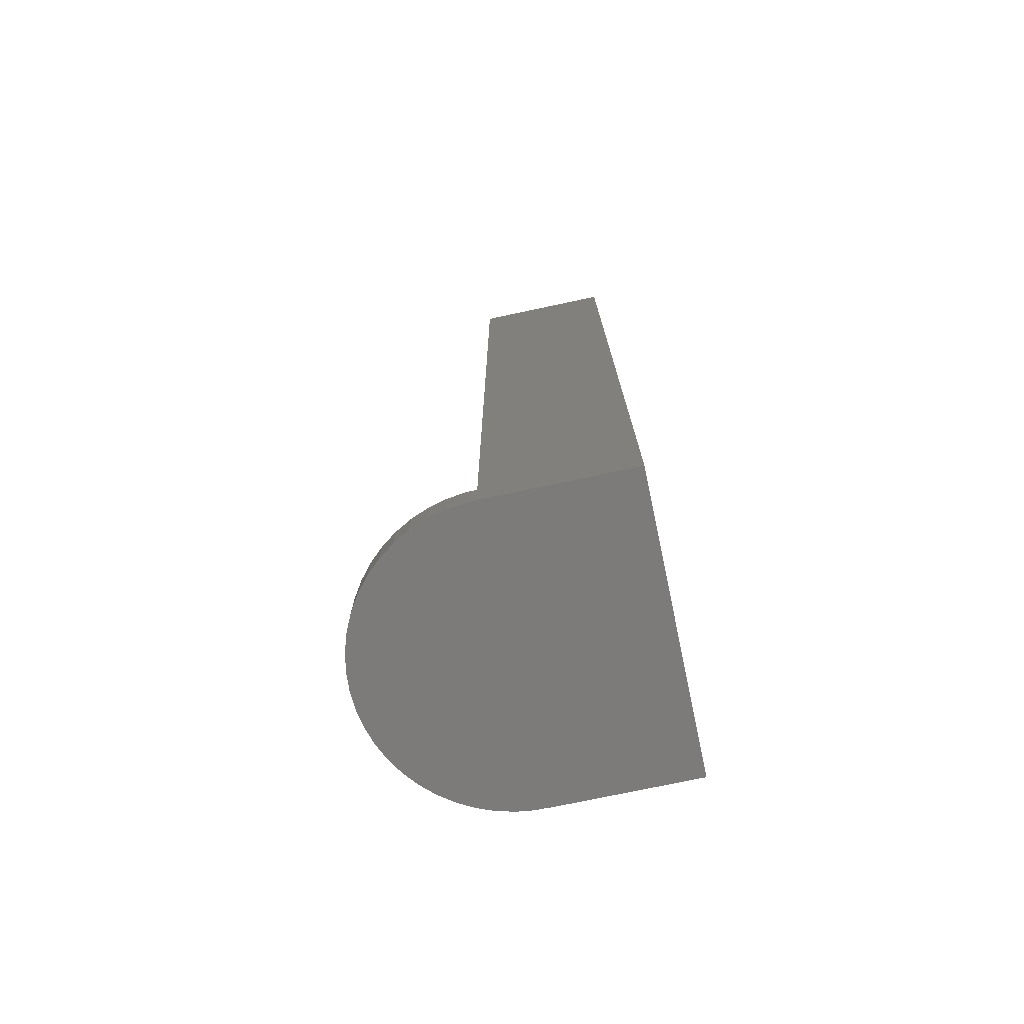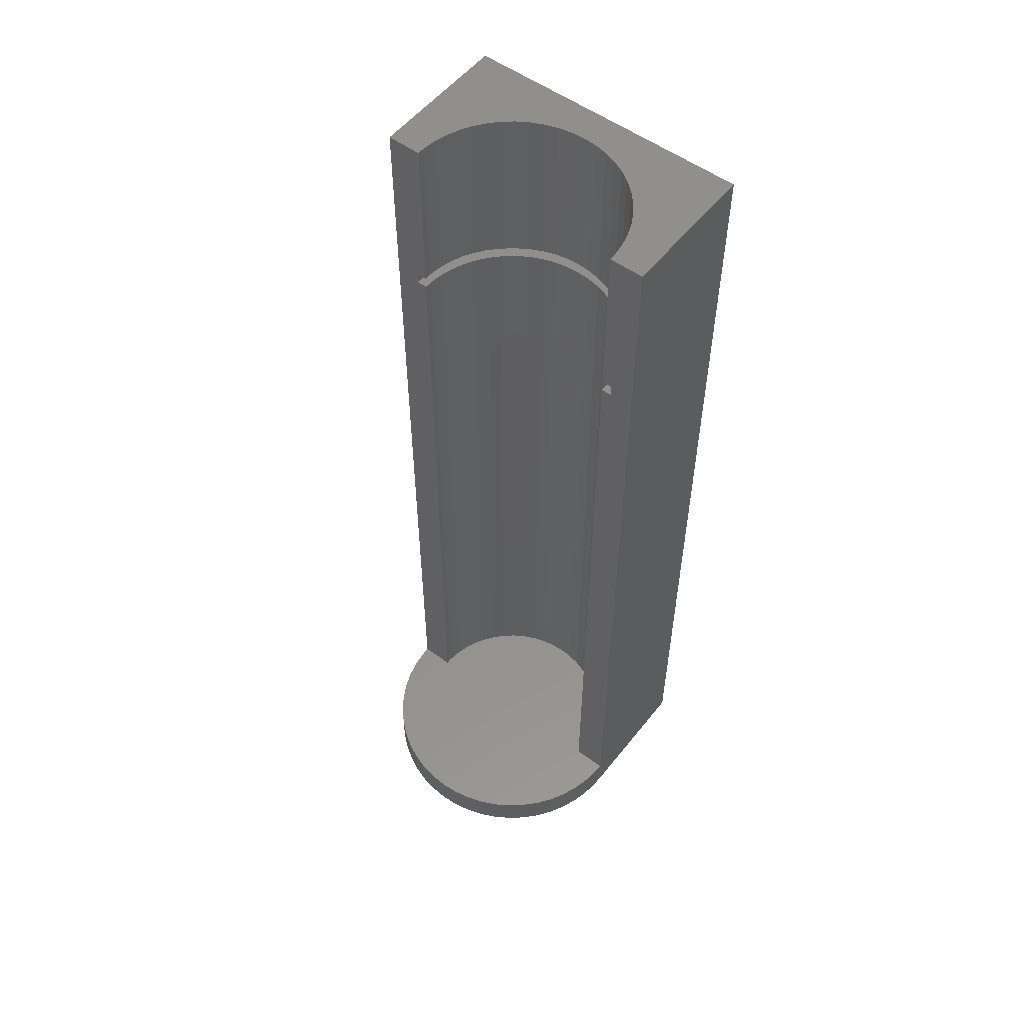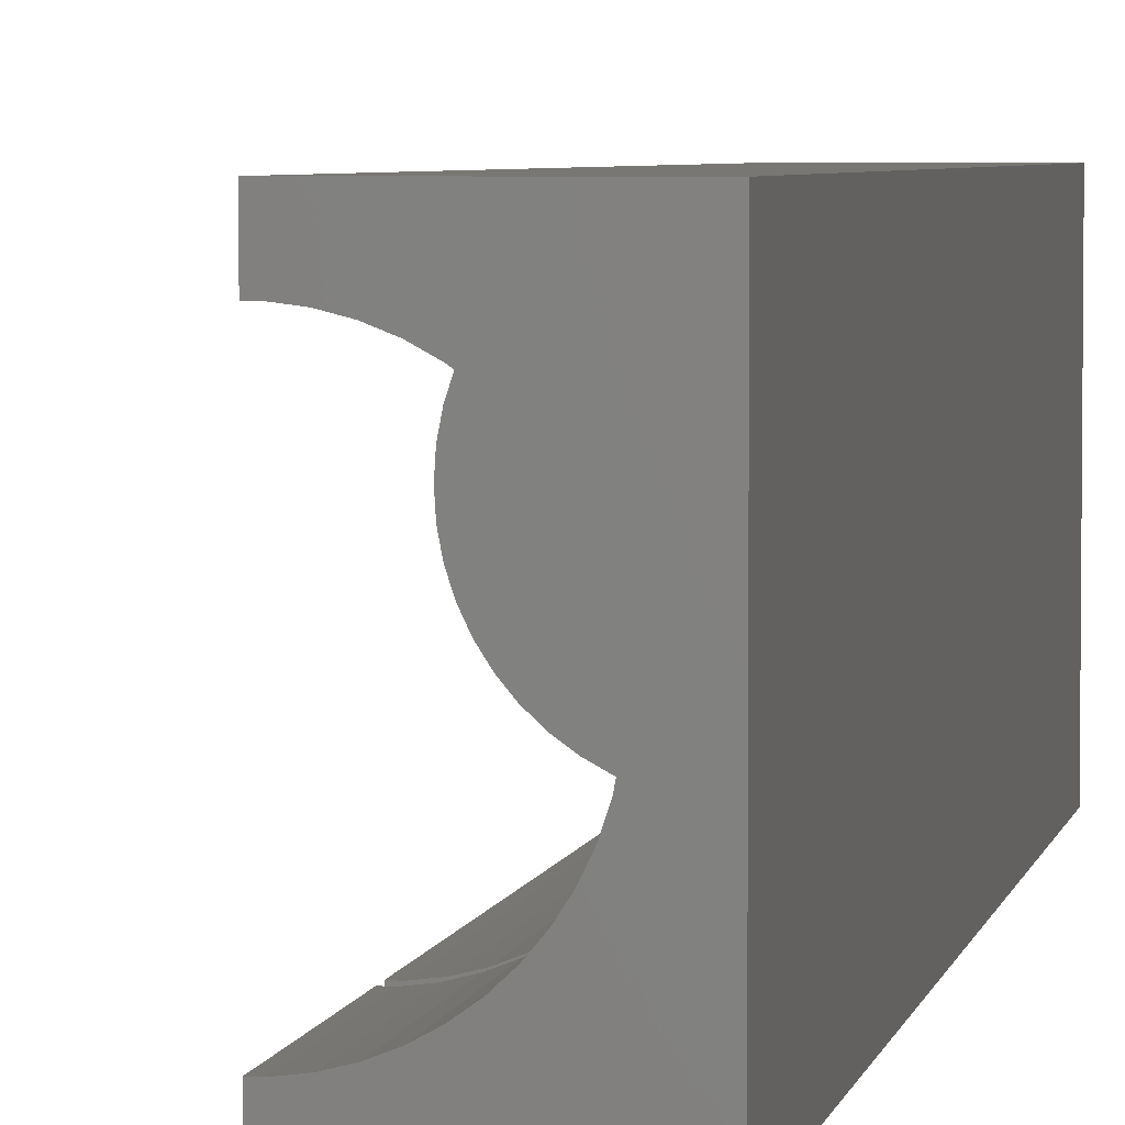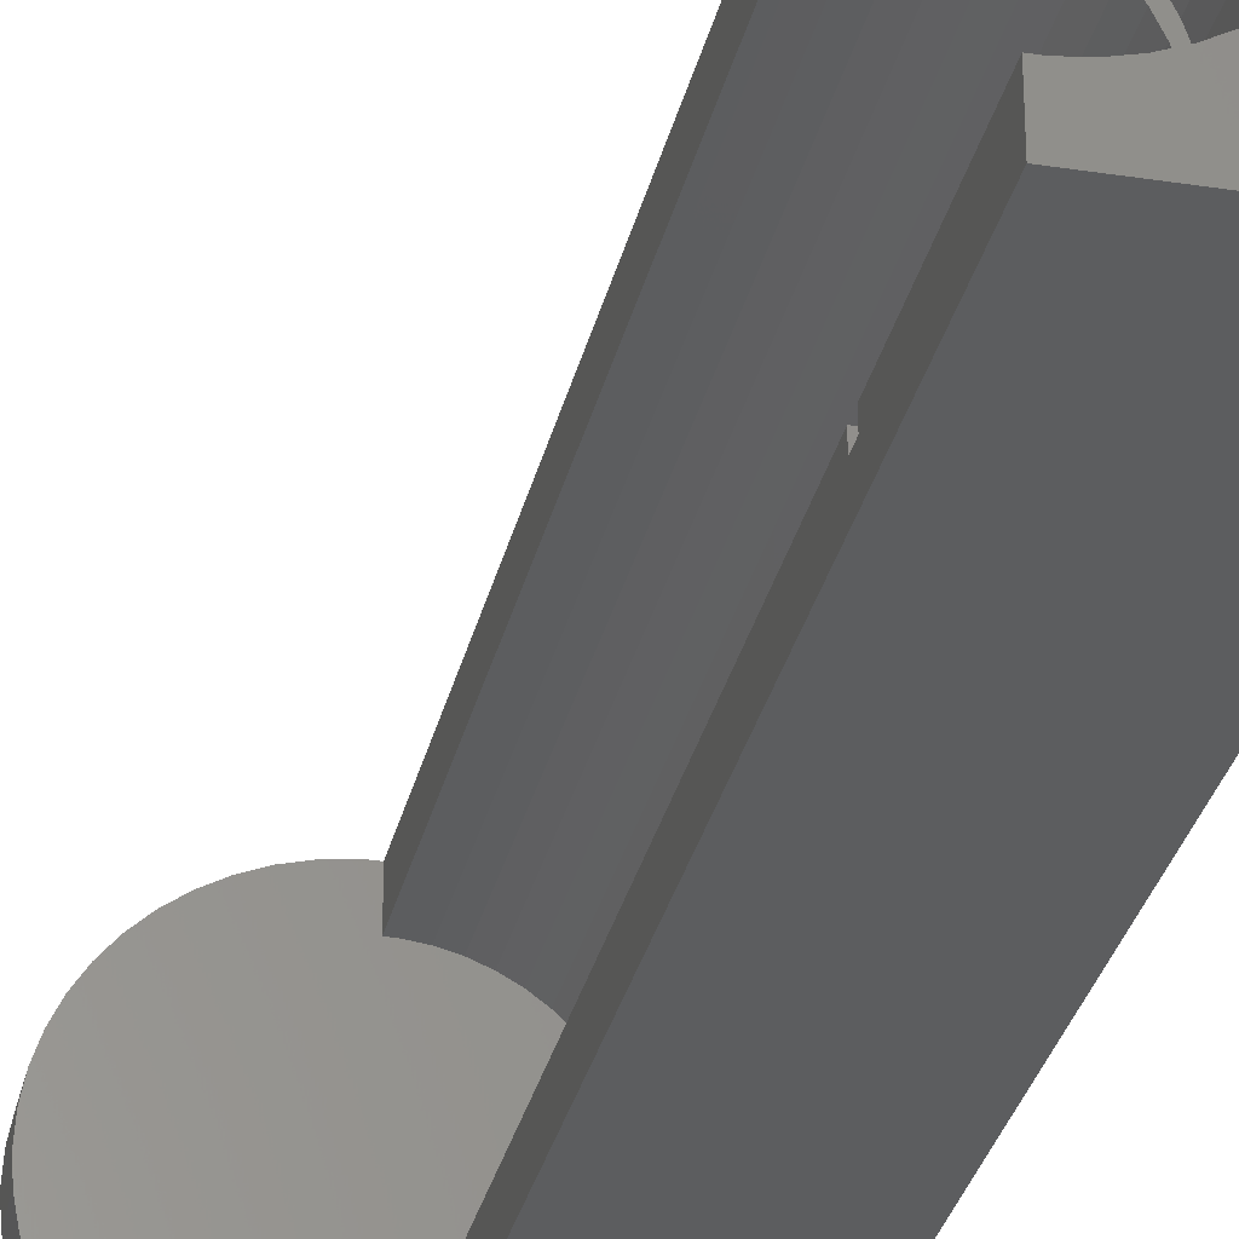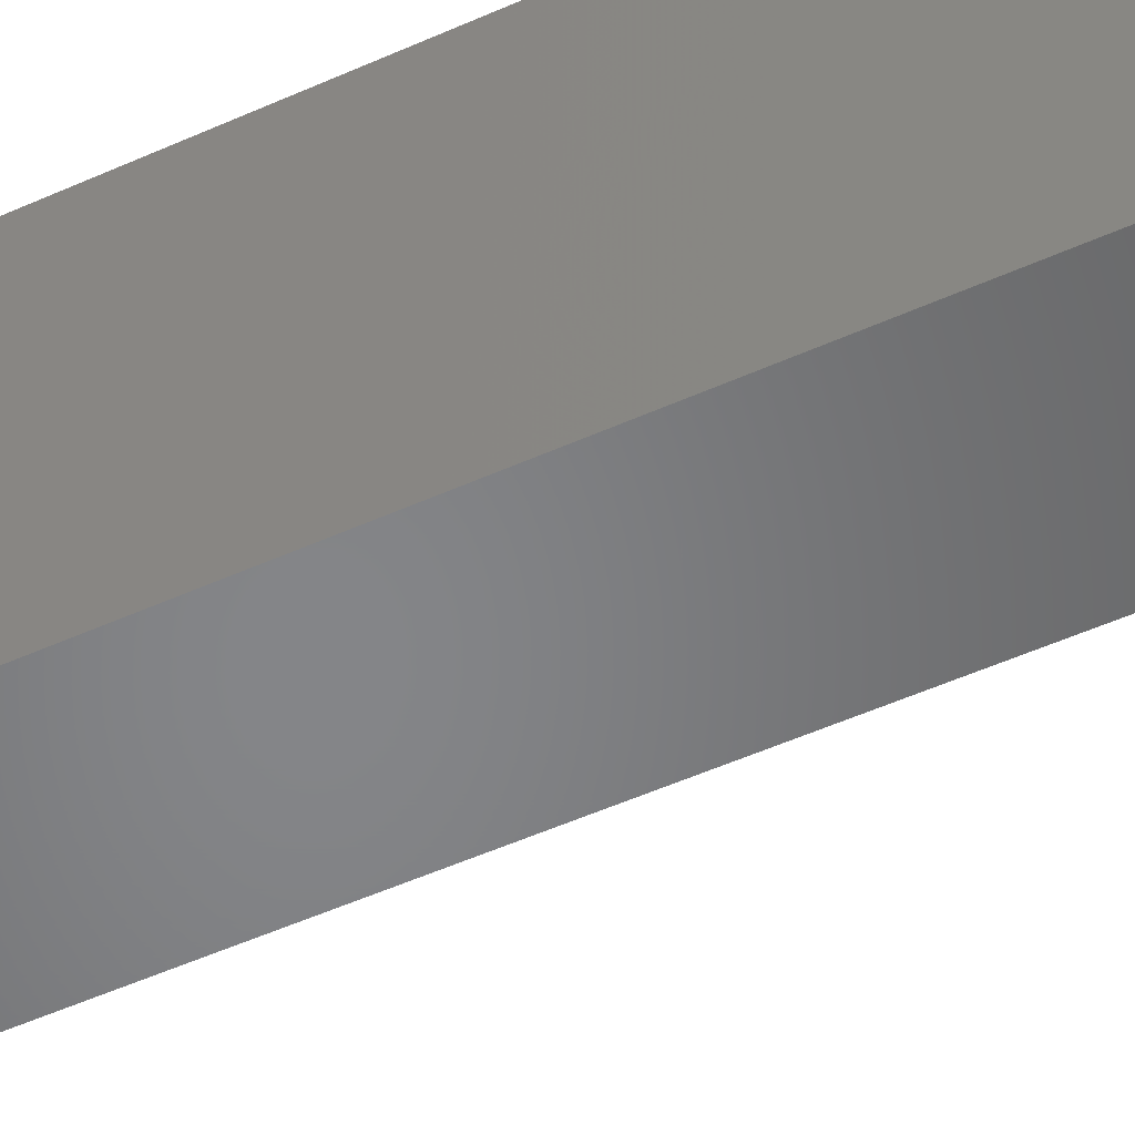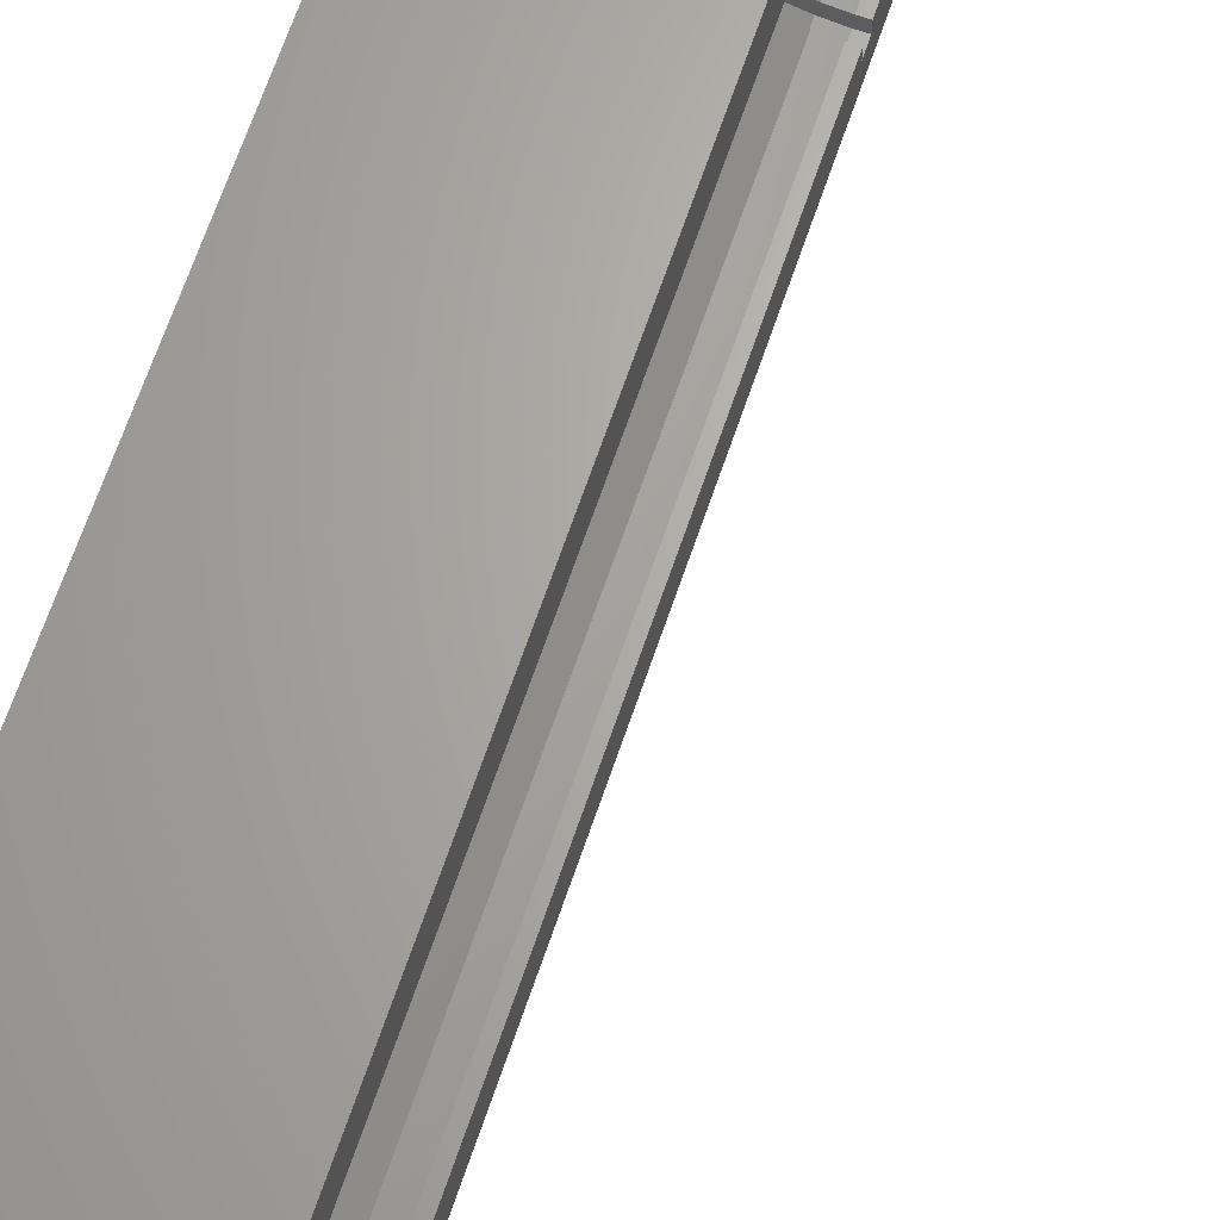
<metadata>
{"format":"stl","ext":"stl","renderer":"f3d","projection":"perspective","resolution":1024,"background":"white","views":[{"elev":-74.7,"azim":12.0,"up":"+Z"},{"elev":54.5,"azim":-52.3,"up":"+Z"},{"elev":4.4,"azim":10.9,"up":"+Y"},{"elev":-30.9,"azim":-12.5,"up":"+Y"},{"elev":-52.7,"azim":115.7,"up":"+Y"},{"elev":65.6,"azim":-161.4,"up":"+Y"}]}
</metadata>
<code>
# stl→obj: 224 verts, 444 faces
v -12.1 0 0
v -12 1.517 0
v -12 -1.517 0
v -11.72 3.009 0
v -11.25 4.454 0
v -10.6 5.829 0
v -9.789 7.112 0
v -8.821 8.283 0
v -7.713 9.323 0
v -6.484 10.22 0
v -5.152 10.95 0
v -3.739 11.51 0
v -2.267 11.89 0
v -0.7598 12.08 0
v 0 12.08 0
v 0 12.1 0
v 12.1 12.1 0
v 12.1 -12.1 0
v 0 -12.08 0
v 0 -12.1 0
v -0.7598 -12.08 0
v -2.267 -11.89 0
v -3.739 -11.51 0
v -5.152 -10.95 0
v -6.484 -10.22 0
v -7.713 -9.323 0
v -8.821 -8.283 0
v -9.789 -7.112 0
v -10.6 -5.829 0
v -11.25 -4.454 0
v -11.72 -3.009 0
v -12.1 0 3
v -12 1.517 3
v -12 -1.517 3
v -11.72 -3.009 3
v -11.25 -4.454 3
v -10.6 -5.829 3
v -9.789 -7.112 3
v -8.821 -8.283 3
v -7.713 -9.323 3
v -6.484 -10.22 3
v -5.152 -10.95 3
v -3.739 -11.51 3
v -2.267 -11.89 3
v -0.7598 -12.08 3
v 0 -12.08 3
v 0 -12.1 80.2
v 0 -10.08 66
v 0 -9.182 80.2
v 0 -9.182 65
v 0 -9.182 3
v 0 -10.08 65
v 0 -9.182 66
v 12.1 -12.1 80.2
v 12.1 12.1 80.2
v 0 12.1 80.2
v 0 9.182 3
v 0 9.182 65
v 0 12.08 3
v 0 10.08 65
v 0 10.08 66
v 0 9.182 66
v 0 9.182 80.2
v -0.7598 12.08 3
v -2.267 11.89 3
v -3.739 11.51 3
v -5.152 10.95 3
v -6.484 10.22 3
v -7.713 9.323 3
v -8.821 8.283 3
v -9.789 7.112 3
v -10.6 5.829 3
v -11.25 4.454 3
v -11.72 3.009 3
v 0.5777 -9.182 3
v 1.724 -9.037 3
v 2.843 -8.75 3
v 3.917 -8.324 3
v 4.93 -7.768 3
v 5.864 -7.089 3
v 6.707 -6.298 3
v 7.443 -5.408 3
v 8.062 -4.432 3
v 8.554 -3.387 3
v 8.911 -2.288 3
v 9.127 -1.153 3
v 9.2 0 3
v 9.127 1.153 3
v 8.911 2.288 3
v 8.554 3.387 3
v 8.062 4.432 3
v 7.443 5.408 3
v 6.707 6.298 3
v 5.864 7.089 3
v 4.93 7.768 3
v 3.917 8.324 3
v 2.843 8.75 3
v 1.724 9.037 3
v 0.5777 9.182 3
v 0.5777 -9.182 65
v 0.6342 -10.08 65
v 1.893 -9.921 65
v 3.121 -9.606 65
v 5.412 -8.528 65
v 4.3 -9.139 65
v 6.438 -7.782 65
v 7.363 -6.914 65
v 3.917 -8.324 65
v 5.864 -7.089 65
v 4.93 -7.768 65
v 8.171 -5.937 65
v 7.443 -5.408 65
v 6.707 -6.298 65
v 8.851 -4.866 65
v 8.062 -4.432 65
v 9.391 -3.718 65
v 8.554 -3.387 65
v 9.783 -2.512 65
v 8.911 -2.288 65
v 10.02 -1.266 65
v 9.2 0 65
v 9.127 -1.153 65
v 10.1 0 65
v 9.127 1.153 65
v 10.02 1.266 65
v 8.911 2.288 65
v 9.783 2.512 65
v 8.554 3.387 65
v 9.391 3.718 65
v 8.062 4.432 65
v 8.851 4.866 65
v 7.443 5.408 65
v 8.171 5.937 65
v 6.707 6.298 65
v 7.363 6.914 65
v 5.864 7.089 65
v 6.438 7.782 65
v 4.93 7.768 65
v 5.412 8.528 65
v 3.917 8.324 65
v 4.3 9.139 65
v 2.843 8.75 65
v 3.121 9.606 65
v 1.724 9.037 65
v 1.893 9.921 65
v 0.5777 9.182 65
v 0.6342 10.08 65
v 2.843 -8.75 65
v 1.724 -9.037 65
v 0.6342 -10.08 66
v 4.3 -9.139 66
v 1.724 -9.037 66
v 5.412 -8.528 66
v 2.843 -8.75 66
v 6.438 -7.782 66
v 3.917 -8.324 66
v 7.363 -6.914 66
v 4.93 -7.768 66
v 8.171 -5.937 66
v 5.864 -7.089 66
v 8.851 -4.866 66
v 6.707 -6.298 66
v 9.391 -3.718 66
v 7.443 -5.408 66
v 9.783 -2.512 66
v 8.062 -4.432 66
v 10.02 -1.266 66
v 8.554 -3.387 66
v 10.1 0 66
v 8.911 -2.288 66
v 10.02 1.266 66
v 9.127 -1.153 66
v 9.783 2.512 66
v 9.2 0 66
v 9.391 3.718 66
v 9.127 1.153 66
v 8.851 4.866 66
v 8.911 2.288 66
v 8.171 5.937 66
v 8.554 3.387 66
v 7.363 6.914 66
v 8.062 4.432 66
v 6.438 7.782 66
v 7.443 5.408 66
v 5.412 8.528 66
v 6.707 6.298 66
v 4.3 9.139 66
v 5.864 7.089 66
v 3.121 9.606 66
v 4.93 7.768 66
v 1.893 9.921 66
v 0.6342 10.08 66
v 3.917 8.324 66
v 2.843 8.75 66
v 1.724 9.037 66
v 0.5777 9.182 66
v 0.5777 -9.182 66
v 3.121 -9.606 66
v 1.893 -9.921 66
v 0.5777 -9.182 80.2
v 9.127 1.153 80.2
v 9.2 0 80.2
v 0.5777 9.182 80.2
v 1.724 9.037 80.2
v 2.843 8.75 80.2
v 3.917 8.324 80.2
v 4.93 7.768 80.2
v 5.864 7.089 80.2
v 6.707 6.298 80.2
v 7.443 5.408 80.2
v 9.127 -1.153 80.2
v 8.062 4.432 80.2
v 8.554 3.387 80.2
v 8.911 2.288 80.2
v 8.911 -2.288 80.2
v 8.554 -3.387 80.2
v 8.062 -4.432 80.2
v 7.443 -5.408 80.2
v 6.707 -6.298 80.2
v 5.864 -7.089 80.2
v 4.93 -7.768 80.2
v 3.917 -8.324 80.2
v 2.843 -8.75 80.2
v 1.724 -9.037 80.2
f 1 2 3
f 3 2 4
f 3 4 5
f 3 5 6
f 3 6 7
f 3 7 8
f 3 8 9
f 3 9 10
f 3 10 11
f 3 11 12
f 3 12 13
f 3 13 14
f 3 14 15
f 15 16 17
f 15 17 3
f 3 17 18
f 19 18 20
f 3 18 19
f 3 21 22
f 3 22 23
f 3 23 24
f 3 24 25
f 3 25 26
f 3 26 27
f 3 27 28
f 3 28 29
f 3 29 30
f 3 30 31
f 21 3 19
f 1 32 2
f 2 32 33
f 1 3 32
f 32 3 34
f 3 31 34
f 34 31 35
f 31 30 35
f 35 30 36
f 30 29 36
f 36 29 37
f 29 28 37
f 37 28 38
f 28 27 38
f 38 27 39
f 39 27 26
f 40 39 26
f 40 26 25
f 41 40 25
f 41 25 24
f 42 41 24
f 42 24 23
f 43 42 23
f 43 23 22
f 44 43 22
f 44 22 21
f 45 44 21
f 45 21 19
f 46 45 19
f 20 47 19
f 48 47 49
f 46 50 51
f 46 47 48
f 46 48 52
f 19 47 46
f 48 49 53
f 46 52 50
f 47 20 18
f 54 47 18
f 54 18 17
f 55 54 17
f 16 56 17
f 17 56 55
f 57 58 59
f 59 58 60
f 59 60 61
f 61 62 63
f 61 63 56
f 61 56 59
f 59 56 16
f 59 16 15
f 14 64 15
f 15 64 59
f 13 65 14
f 14 65 64
f 12 66 13
f 13 66 65
f 11 67 12
f 12 67 66
f 10 68 11
f 11 68 67
f 9 69 10
f 10 69 68
f 8 70 9
f 9 70 69
f 7 71 8
f 8 71 70
f 6 72 7
f 7 72 71
f 5 73 6
f 6 73 72
f 4 74 5
f 5 74 73
f 2 33 4
f 4 33 74
f 33 32 34
f 36 33 35
f 35 33 34
f 37 33 36
f 38 33 37
f 39 33 38
f 40 33 39
f 41 33 40
f 42 33 41
f 43 33 42
f 44 33 43
f 45 33 44
f 46 33 45
f 51 33 46
f 75 33 51
f 76 33 75
f 77 33 76
f 78 33 77
f 79 33 78
f 80 33 79
f 81 33 80
f 82 33 81
f 83 33 82
f 84 33 83
f 85 33 84
f 86 33 85
f 87 33 86
f 88 33 87
f 89 33 88
f 90 33 89
f 91 33 90
f 92 33 91
f 93 33 92
f 94 33 93
f 95 33 94
f 96 33 95
f 97 33 96
f 98 33 97
f 99 33 98
f 57 33 99
f 59 33 57
f 64 33 59
f 65 33 64
f 66 33 65
f 67 33 66
f 68 33 67
f 69 33 68
f 70 33 69
f 71 33 70
f 72 33 71
f 73 33 72
f 74 33 73
f 100 75 50
f 50 75 51
f 101 102 103
f 104 101 105
f 105 101 103
f 106 101 104
f 107 101 106
f 108 101 107
f 109 110 111
f 112 113 114
f 115 112 116
f 117 115 118
f 119 117 120
f 121 122 123
f 124 121 125
f 126 124 127
f 128 126 129
f 130 128 131
f 132 130 133
f 134 132 135
f 136 134 137
f 138 136 139
f 140 138 141
f 142 140 143
f 144 142 145
f 146 144 147
f 60 146 147
f 147 144 145
f 145 142 143
f 143 140 141
f 141 138 139
f 139 136 137
f 137 134 135
f 135 132 133
f 133 130 131
f 131 128 129
f 129 126 127
f 127 124 125
f 125 121 123
f 123 122 120
f 122 119 120
f 120 117 118
f 118 115 116
f 116 112 114
f 114 113 111
f 113 109 111
f 111 110 107
f 110 108 107
f 50 101 100
f 52 101 50
f 58 146 60
f 108 148 101
f 148 149 101
f 149 100 101
f 150 101 48
f 48 101 52
f 151 152 153
f 153 154 155
f 155 156 157
f 157 158 159
f 159 160 161
f 161 162 163
f 163 164 165
f 165 166 167
f 167 168 169
f 169 170 171
f 171 172 173
f 173 174 175
f 175 176 177
f 177 178 179
f 179 180 181
f 181 182 183
f 183 184 185
f 185 186 187
f 187 188 189
f 189 190 191
f 192 193 61
f 193 194 61
f 194 195 61
f 61 196 62
f 195 196 61
f 191 193 192
f 190 193 191
f 188 190 189
f 186 188 187
f 184 186 185
f 182 184 183
f 180 182 181
f 178 180 179
f 176 178 177
f 174 176 175
f 172 174 173
f 170 172 171
f 168 170 169
f 166 168 167
f 164 166 165
f 162 164 163
f 160 162 161
f 158 160 159
f 156 158 157
f 154 156 155
f 152 154 153
f 197 152 151
f 197 151 198
f 197 198 53
f 198 199 53
f 199 150 53
f 150 48 53
f 200 197 49
f 49 197 53
f 49 47 54
f 201 202 54
f 200 49 54
f 56 63 55
f 63 203 55
f 203 204 55
f 204 205 55
f 205 206 55
f 206 207 55
f 207 208 55
f 208 209 55
f 209 210 55
f 202 211 54
f 55 212 213
f 55 214 54
f 55 213 214
f 214 201 54
f 211 215 54
f 215 216 54
f 216 217 54
f 217 218 54
f 218 219 54
f 219 220 54
f 220 221 54
f 221 222 54
f 222 223 54
f 223 224 54
f 224 200 54
f 210 212 55
f 196 203 63
f 62 196 63
f 147 192 61
f 60 147 61
f 99 146 58
f 57 99 58
f 98 144 146
f 99 98 146
f 97 142 144
f 98 97 144
f 96 140 142
f 97 96 142
f 95 138 140
f 96 95 140
f 94 136 138
f 95 94 138
f 93 134 136
f 94 93 136
f 132 134 92
f 92 134 93
f 130 132 91
f 91 132 92
f 128 130 90
f 90 130 91
f 126 128 89
f 89 128 90
f 124 126 88
f 88 126 89
f 121 124 87
f 87 124 88
f 121 87 122
f 122 87 86
f 122 86 119
f 119 86 85
f 119 85 117
f 117 85 84
f 117 84 115
f 115 84 83
f 115 83 112
f 112 83 82
f 112 82 113
f 113 82 81
f 113 81 109
f 109 81 80
f 109 80 110
f 110 80 79
f 110 79 108
f 108 79 78
f 108 78 148
f 148 78 77
f 148 77 149
f 149 77 76
f 149 76 100
f 100 76 75
f 199 102 150
f 150 102 101
f 145 191 192
f 147 145 192
f 143 189 191
f 145 143 191
f 141 187 189
f 143 141 189
f 139 185 187
f 141 139 187
f 137 183 185
f 139 137 185
f 135 181 183
f 137 135 183
f 179 181 133
f 133 181 135
f 177 179 131
f 131 179 133
f 175 177 129
f 129 177 131
f 173 175 127
f 127 175 129
f 171 173 125
f 125 173 127
f 169 171 123
f 123 171 125
f 169 123 167
f 167 123 120
f 167 120 165
f 165 120 118
f 165 118 163
f 163 118 116
f 163 116 161
f 161 116 114
f 161 114 159
f 159 114 111
f 159 111 157
f 157 111 107
f 157 107 155
f 155 107 106
f 155 106 153
f 153 106 104
f 153 104 151
f 151 104 105
f 151 105 198
f 198 105 103
f 198 103 199
f 199 103 102
f 195 204 203
f 196 195 203
f 194 205 204
f 195 194 204
f 193 206 205
f 194 193 205
f 190 207 206
f 193 190 206
f 188 208 207
f 190 188 207
f 186 209 208
f 188 186 208
f 210 209 184
f 184 209 186
f 212 210 182
f 182 210 184
f 213 212 180
f 180 212 182
f 214 213 178
f 178 213 180
f 201 214 176
f 176 214 178
f 202 201 174
f 174 201 176
f 202 174 211
f 211 174 172
f 211 172 215
f 215 172 170
f 215 170 216
f 216 170 168
f 216 168 217
f 217 168 166
f 217 166 218
f 218 166 164
f 218 164 219
f 219 164 162
f 219 162 220
f 220 162 160
f 220 160 221
f 221 160 158
f 221 158 222
f 222 158 156
f 222 156 223
f 223 156 154
f 223 154 224
f 224 154 152
f 224 152 200
f 200 152 197

</code>
